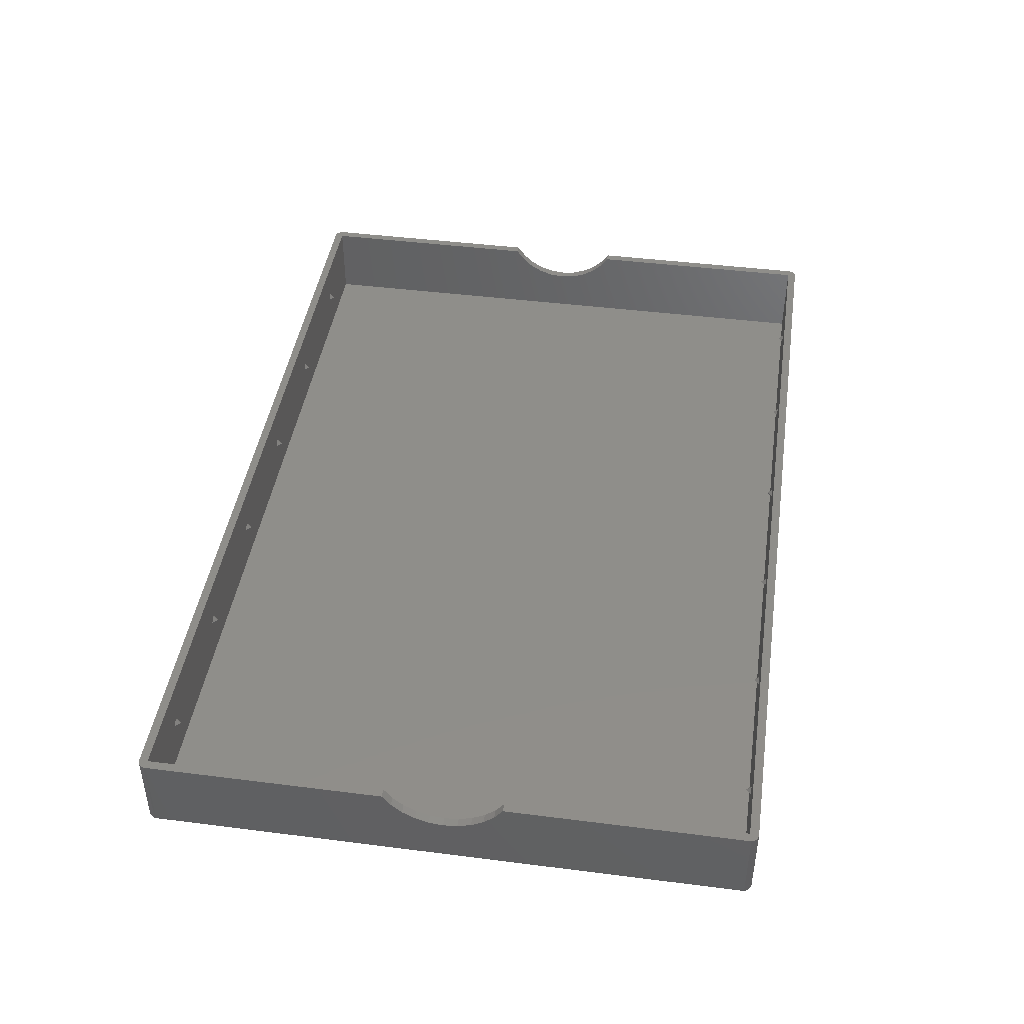
<metadata>
{"format":"stl","ext":"stl","renderer":"f3d","projection":"perspective","resolution":1024,"background":"white","views":[{"elev":43.8,"azim":-81.5,"up":"+Z"}]}
</metadata>
<code>
# stl→obj: 400 verts, 796 faces
v -11.39 -1.475 5.8
v -10.66 -1.475 6.537
v -10.66 -0.7375 5.8
v -10.66 -1.475 5.062
v -9.919 -1.475 5.8
v -11.39 84.91 5.8
v -10.66 84.91 5.062
v -10.66 84.17 5.8
v -10.66 84.91 6.537
v -9.919 84.91 5.8
v -32.71 -1.475 5.8
v -31.97 -1.475 6.537
v -31.97 -0.7375 5.8
v -31.23 -1.475 5.8
v -31.97 -1.475 5.062
v -31.97 84.17 5.8
v -31.23 84.91 5.8
v -31.97 84.91 6.537
v -32.71 84.91 5.8
v -31.97 84.91 5.062
v -54.02 -1.475 5.8
v -53.28 -1.475 6.537
v -53.28 -0.7375 5.8
v -52.55 -1.475 5.8
v -53.28 -1.475 5.062
v -53.28 84.17 5.8
v -52.55 84.91 5.8
v -53.28 84.91 6.537
v -54.02 84.91 5.8
v -53.28 84.91 5.062
v -75.33 -1.475 5.8
v -74.6 -1.475 6.537
v -74.6 -0.7375 5.8
v -73.86 -1.475 5.8
v -74.6 -1.475 5.062
v -74.6 84.17 5.8
v -73.86 84.91 5.8
v -74.6 84.91 6.537
v -75.33 84.91 5.8
v -74.6 84.91 5.062
v -96.65 -1.475 5.8
v -95.91 -1.475 6.537
v -95.91 -0.7375 5.8
v -95.17 -1.475 5.8
v -95.91 -1.475 5.062
v -95.91 84.17 5.8
v -95.17 84.91 5.8
v -95.91 84.91 6.537
v -96.65 84.91 5.8
v -95.91 84.91 5.062
v -118 -1.475 5.8
v -117.2 -1.475 6.537
v -117.2 -0.7375 5.8
v -117.2 -1.475 5.062
v -116.5 -1.475 5.8
v -118 84.91 5.8
v -117.2 84.91 5.062
v -117.2 84.17 5.8
v -117.2 84.91 6.537
v -116.5 84.91 5.8
v 1.475 84.91 0
v 1.475 50.38 11.6
v 1.475 84.91 11.6
v 1.475 49.15 9.909
v 1.475 47.59 8.51
v 1.475 45.78 7.465
v 1.475 43.79 6.819
v 1.475 41.72 6.6
v 1.475 -1.475 0
v 1.475 39.64 6.819
v 1.475 37.65 7.465
v 1.475 35.84 8.51
v 1.475 34.28 9.909
v 1.475 33.05 11.6
v 1.475 -1.475 11.6
v -129.4 50.38 11.6
v -129.4 84.91 0
v -129.4 84.91 11.6
v -129.4 49.15 9.909
v -129.4 47.59 8.51
v -129.4 45.78 7.465
v -129.4 43.79 6.819
v -129.4 41.72 6.6
v -129.4 -1.475 0
v -129.4 39.64 6.819
v -129.4 33.05 11.6
v -129.4 -1.475 11.6
v -129.4 34.28 9.909
v -129.4 35.84 8.51
v -129.4 37.65 7.465
v -130.2 -2.411 0
v -130.4 -2.216 11.6
v -130.4 -2.216 0
v -130.2 -2.411 11.6
v -130 85.66 -0.5878
v -129.9 85.9 -0.4067
v -129.9 85.79 -0.5878
v -130.4 85.63 -0.2079
v -130.1 85.76 -0.4067
v -130.3 85.58 -0.4067
v 1.607 86.16 0
v -129.5 86.16 11.6
v 1.607 86.16 11.6
v -129.5 86.16 0
v -130.5 -1.987 0
v -130.6 -1.737 11.6
v -130.6 -1.737 0
v -130.5 -1.987 11.6
v -130.6 -1.475 11.6
v -130.6 -1.475 0
v -130.6 84.91 0
v -130.6 50.38 11.6
v -130.6 84.91 11.6
v -130.6 49.15 9.909
v -130.6 47.59 8.51
v -130.6 45.78 7.465
v -130.6 43.79 6.819
v -130.6 41.72 6.6
v -130.6 39.64 6.819
v -130.6 37.65 7.465
v -130.6 35.84 8.51
v -130.6 34.28 9.909
v -130.6 33.05 11.6
v -129.7 85.87 -0.5878
v -129.5 86.05 -0.4067
v -129.5 85.92 -0.5878
v 2.318 -1.475 -0.7431
v 2.494 84.91 -0.5878
v 2.494 -1.475 -0.5878
v 2.318 84.91 -0.7431
v 2.3 85.82 -0.2079
v 2.318 85.84 0
v 2.472 85.63 -0.2079
v -129.7 -2.673 0
v -129.5 -2.728 11.6
v -129.7 -2.673 11.6
v -129.5 -2.728 0
v 1.897 -2.205 -0.7431
v 2.157 -2.233 -0.5878
v 1.985 -2.358 -0.5878
v -129.4 85.03 -0.9945
v -129.4 85.29 -0.9511
v -129.4 85.04 -0.9945
v 1.79 85.87 -0.5878
v 1.985 85.79 -0.5878
v 1.897 85.64 -0.7431
v 2.626 85.42 11.6
v 2.494 85.65 0
v 2.494 85.65 11.6
v 2.626 85.42 0
v 2.406 85.32 -0.5878
v 2.406 85.58 -0.4067
v 2.527 85.37 -0.4067
v 2.735 50.38 11.6
v 2.735 84.91 0
v 2.735 84.91 11.6
v 2.735 49.15 9.909
v 2.735 47.59 8.51
v 2.735 45.78 7.465
v 2.735 43.79 6.819
v 2.735 41.72 6.6
v 2.735 -1.475 0
v 2.735 39.64 6.819
v 2.735 33.05 11.6
v 2.735 -1.475 11.6
v 2.735 34.28 9.909
v 2.735 35.84 8.51
v 2.735 37.65 7.465
v 1.607 -2.728 11.6
v 1.607 -2.728 0
v 2.091 85.97 -0.2079
v 2.105 86 0
v 1.582 85.92 -0.5878
v 1.595 86.05 -0.4067
v 1.831 86 -0.4067
v -130.2 -1.65 -0.7431
v -130 -1.606 -0.866
v -130.1 -1.818 -0.7431
v 2.3 85.5 -0.5878
v 1.864 86.1 0
v 2.245 85.25 -0.7431
v 2.3 85.08 -0.7431
v 1.604 -2.701 -0.2079
v 1.864 -2.673 0
v -130.4 -2.199 -0.2079
v -130.2 -2.391 -0.2079
v -130.5 85.42 0
v -130.4 85.65 11.6
v -130.4 85.65 0
v -130.5 85.42 11.6
v -130.3 -2.152 -0.4067
v -130.2 -2.074 -0.5878
v -130 -2.233 -0.5878
v -130.2 85.5 -0.5878
v -130 85.4 -0.7431
v 1.541 85.53 -0.866
v 1.516 85.29 -0.9511
v -129.4 85.53 -0.866
v 1.864 86.1 11.6
v 2.105 86 11.6
v 2.626 84.91 -0.4067
v 2.681 85.16 -0.2079
v 2.707 84.91 -0.2079
v 1.595 -1.845 -0.9511
v 1.67 -1.812 -0.9511
v 1.79 -2.021 -0.866
v 2.626 -1.475 -0.4067
v 2.601 85.41 -0.2079
v 2.318 85.84 11.6
v -129.7 86.1 11.6
v -130 86 11.6
v -130.2 85.84 11.6
v -130.6 85.17 11.6
v 2.707 85.17 11.6
v -130 -2.566 11.6
v 2.707 -1.737 11.6
v 2.626 -1.987 11.6
v 2.494 -2.216 11.6
v 2.318 -2.411 11.6
v 2.105 -2.566 11.6
v 1.864 -2.673 11.6
v 2.707 -1.475 -0.2079
v -129.7 86.1 0
v -130 -2.542 -0.2079
v -129.7 -2.647 -0.2079
v -130.2 85.08 -0.7431
v -130.1 85.25 -0.7431
v -130 85.04 -0.866
v 1.563 85.74 -0.7431
v 1.736 85.71 -0.7431
v 1.67 85.5 -0.866
v -130 86 0
v 1.563 85 -0.9945
v 1.736 85.19 -0.9511
v 1.79 85.13 -0.9511
v 1.541 -2.102 -0.866
v -129.4 -1.862 -0.9511
v 1.516 -1.862 -0.9511
v -129.4 -2.102 -0.866
v -129.5 86.13 -0.2079
v 1.604 86.13 -0.2079
v 1.856 84.99 -0.9511
v 2.105 84.91 -0.866
v 1.864 84.91 -0.9511
v 1.897 85.37 -0.866
v 2.039 85.53 -0.7431
v 2.157 85.4 -0.7431
v 2.707 85.17 0
v 2.051 85.9 -0.4067
v 1.856 86.08 -0.2079
v 1.595 -2.62 -0.4067
v 1.831 -2.57 -0.4067
v 2.105 -2.566 0
v 2.318 -2.411 0
v 1.897 -1.943 -0.866
v 1.736 -2.277 -0.7431
v 1.79 -2.444 -0.5878
v 2.601 -1.976 -0.2079
v 2.681 -1.731 -0.2079
v 2.626 -1.987 0
v 2.091 -2.542 -0.2079
v 2.3 -2.391 -0.2079
v 2.051 -2.472 -0.4067
v 1.563 -2.313 -0.7431
v -129.8 -2.205 -0.7431
v -129.6 -2.074 -0.866
v -129.6 -2.277 -0.7431
v -130.6 85.17 0
v -130.6 -1.731 -0.2079
v -130.5 -1.714 -0.4067
v -130.4 -1.943 -0.4067
v -129.6 85.5 -0.866
v -129.4 85.74 -0.7431
v -129.5 -2.701 -0.2079
v -129.7 -1.556 -0.9511
v -129.7 -1.633 -0.9511
v -130 -2.566 0
v -130.1 -2.33 -0.4067
v -129.9 -2.472 -0.4067
v -130 -1.971 -0.7431
v -129.9 -2.102 -0.7431
v -130.2 84.91 -0.7431
v -130.5 85.41 -0.2079
v -130.4 85.37 -0.4067
v -129.5 -1.529 -0.9945
v -130.6 85.16 -0.2079
v -129.5 85.28 -0.9511
v -130 84.91 -0.866
v -130.2 -1.475 -0.7431
v -129.5 -1.475 -0.9945
v -129.5 -1.502 -0.9945
v 2.157 85.66 -0.5878
v 1.831 85.06 -0.9511
v 2.091 85.04 -0.866
v 2.472 85.12 -0.5878
v 2.601 85.14 -0.4067
v 1.595 84.96 -0.9945
v 1.595 -1.529 -0.9945
v 1.604 -1.502 -0.9945
v 1.856 -1.556 -0.9511
v 2.245 -2.33 -0.4067
v 2.494 -2.216 0
v 2.707 -1.737 0
v 1.607 -1.475 -0.9945
v 1.864 -1.475 -0.9511
v 1.736 -1.764 -0.9511
v 1.79 -1.704 -0.9511
v 1.541 -1.589 -0.9945
v -129.9 -2.358 -0.5878
v -129.7 -2.444 -0.5878
v 2.091 -1.606 -0.866
v 2.105 -1.475 -0.866
v 2.3 -2.074 -0.5878
v 2.406 -2.152 -0.4067
v -130.5 85.14 -0.4067
v -130.5 -1.475 -0.4067
v -130.6 84.91 -0.2079
v -130.5 84.91 -0.4067
v -130.6 -1.475 -0.2079
v -130.4 84.91 -0.5878
v -130.4 85.12 -0.5878
v -130.3 85.32 -0.5878
v -129.7 86 -0.4067
v -129.9 -1.731 -0.866
v -129.9 -1.845 -0.866
v -130.5 -1.976 -0.2079
v -130 -1.475 -0.866
v -129.7 -1.475 -0.9511
v -130.4 -1.475 -0.5878
v -130.2 85.84 0
v -130 85.97 -0.2079
v -129.9 85.28 -0.866
v -129.9 85.16 -0.866
v -129.6 85.24 -0.9511
v 2.245 85.76 -0.4067
v 1.489 85.04 -0.9945
v 1.516 85.03 -0.9945
v 1.595 85.28 -0.9511
v 2.472 -1.687 -0.5878
v 2.472 -2.199 -0.2079
v 1.67 -2.074 -0.866
v 1.985 -1.845 -0.866
v 2.051 -1.731 -0.866
v 2.157 -1.971 -0.7431
v 1.563 -1.573 -0.9945
v -129.5 -1.845 -0.9511
v -129.4 -1.6 -0.9945
v 1.856 -2.647 -0.2079
v 2.406 -1.89 -0.5878
v -129.7 86.08 -0.2079
v -130.4 -1.687 -0.5878
v -130.3 -1.89 -0.5878
v -129.4 -1.589 -0.9945
v -130.2 85.82 -0.2079
v -129.8 85.37 -0.866
v -129.7 85.13 -0.9511
v -129.6 85.19 -0.9511
v -129.4 85 -0.9945
v -129.7 84.99 -0.9511
v 1.985 85.28 -0.866
v 2.051 85.16 -0.866
v 1.67 85.24 -0.9511
v 1.541 85.02 -0.9945
v 2.601 -1.714 -0.4067
v 1.79 85.45 -0.866
v -129.4 -2.313 -0.7431
v -129.4 -1.606 -0.9945
v 1.489 -1.606 -0.9945
v 2.245 -1.818 -0.7431
v 2.3 -1.65 -0.7431
v -129.8 -1.943 -0.866
v -129.6 -1.764 -0.9511
v -129.7 -2.021 -0.866
v 1.582 -2.489 -0.5878
v 2.039 -2.102 -0.7431
v -129.7 -2.57 -0.4067
v -129.5 -2.489 -0.5878
v -129.5 -2.62 -0.4067
v -129.5 84.91 -0.9945
v -129.7 84.91 -0.9511
v -129.8 85.64 -0.7431
v -129.6 85.71 -0.7431
v -129.7 85.45 -0.866
v -129.9 85.53 -0.7431
v -129.5 84.98 -0.9945
v -129.5 84.96 -0.9945
v 1.604 84.93 -0.9945
v 1.607 84.91 -0.9945
v 1.582 84.98 -0.9945
v 2.527 -1.943 -0.4067
v -129.7 -1.704 -0.9511
v -129.5 -1.552 -0.9945
v -129.4 -1.573 -0.9945
v -129.4 85.02 -0.9945
v -129.7 85.06 -0.9511
v -129.5 84.93 -0.9945
v 1.516 -1.6 -0.9945
v 1.831 -1.633 -0.9511
v -129.6 -1.812 -0.9511
v 1.582 -1.552 -0.9945
f 1 2 3
f 4 3 5
f 1 3 4
f 2 5 3
f 6 7 8
f 6 8 9
f 8 7 10
f 8 10 9
f 11 12 13
f 12 14 13
f 15 13 14
f 11 13 15
f 16 17 18
f 19 16 18
f 16 20 17
f 19 20 16
f 21 22 23
f 22 24 23
f 25 23 24
f 21 23 25
f 26 27 28
f 29 26 28
f 26 30 27
f 29 30 26
f 31 32 33
f 32 34 33
f 35 33 34
f 31 33 35
f 36 37 38
f 39 36 38
f 36 40 37
f 39 40 36
f 41 42 43
f 42 44 43
f 45 43 44
f 41 43 45
f 46 47 48
f 49 46 48
f 46 50 47
f 49 50 46
f 51 52 53
f 54 53 55
f 51 53 54
f 52 55 53
f 56 57 58
f 56 58 59
f 58 57 60
f 58 60 59
f 61 62 63
f 61 64 62
f 61 65 64
f 61 66 65
f 61 67 66
f 61 68 67
f 69 68 61
f 68 69 70
f 69 71 70
f 69 72 71
f 69 73 72
f 69 74 73
f 74 69 75
f 76 77 78
f 79 77 76
f 80 77 79
f 81 77 80
f 82 77 81
f 83 77 82
f 84 83 85
f 84 86 87
f 86 84 88
f 88 84 89
f 89 84 90
f 90 84 85
f 83 84 77
f 77 69 61
f 69 77 84
f 41 52 42
f 41 55 52
f 45 55 41
f 55 45 54
f 31 42 32
f 31 44 42
f 35 44 31
f 44 35 45
f 21 32 22
f 21 34 32
f 25 34 21
f 34 25 35
f 11 22 12
f 11 24 22
f 15 24 11
f 24 15 25
f 1 12 2
f 1 14 12
f 4 14 1
f 14 4 15
f 12 75 2
f 75 5 2
f 69 5 75
f 69 15 4
f 15 69 25
f 25 69 35
f 84 35 69
f 35 84 45
f 5 69 4
f 22 75 12
f 75 22 87
f 32 87 22
f 42 87 32
f 52 87 42
f 51 87 52
f 84 51 54
f 51 84 87
f 45 84 54
f 17 9 18
f 17 6 9
f 20 6 17
f 6 20 7
f 27 18 28
f 27 19 18
f 30 19 27
f 19 30 20
f 37 28 38
f 37 29 28
f 40 29 37
f 29 40 30
f 47 38 48
f 47 39 38
f 50 39 47
f 39 50 40
f 60 48 59
f 60 49 48
f 57 49 60
f 49 57 50
f 48 78 59
f 78 56 59
f 77 56 78
f 77 50 57
f 50 77 40
f 40 77 30
f 61 30 77
f 30 61 20
f 56 77 57
f 38 78 48
f 78 38 63
f 28 63 38
f 18 63 28
f 9 63 18
f 10 63 9
f 61 10 7
f 10 61 63
f 20 61 7
f 91 92 93
f 92 91 94
f 95 96 97
f 98 99 100
f 101 102 103
f 102 101 104
f 105 106 107
f 106 105 108
f 107 109 110
f 109 107 106
f 111 112 113
f 111 114 112
f 111 115 114
f 111 116 115
f 111 117 116
f 111 118 117
f 110 118 111
f 118 110 119
f 110 120 119
f 110 121 120
f 110 122 121
f 110 123 122
f 123 110 109
f 124 125 126
f 127 128 129
f 128 127 130
f 131 132 133
f 134 135 136
f 135 134 137
f 138 139 140
f 141 142 143
f 144 145 146
f 147 148 149
f 148 147 150
f 151 152 153
f 154 155 156
f 157 155 154
f 158 155 157
f 159 155 158
f 160 155 159
f 161 155 160
f 162 161 163
f 162 164 165
f 164 162 166
f 166 162 167
f 167 162 168
f 168 162 163
f 161 162 155
f 137 169 135
f 169 137 170
f 171 172 132
f 173 174 175
f 176 177 178
f 179 152 151
f 180 172 171
f 181 151 182
f 183 184 170
f 185 186 91
f 187 188 189
f 188 187 190
f 191 192 193
f 187 189 98
f 194 95 195
f 142 196 197
f 196 142 198
f 172 199 200
f 199 172 180
f 180 103 199
f 103 180 101
f 201 202 203
f 204 205 206
f 207 128 201
f 128 207 129
f 208 150 202
f 132 200 209
f 200 132 172
f 173 125 174
f 125 173 126
f 103 78 63
f 102 78 103
f 210 78 102
f 211 78 210
f 212 78 211
f 188 78 212
f 190 78 188
f 213 78 190
f 78 213 113
f 78 113 76
f 76 113 112
f 63 156 214
f 63 214 147
f 63 147 149
f 63 149 209
f 63 209 200
f 63 200 199
f 63 199 103
f 156 63 154
f 154 63 62
f 109 87 86
f 106 87 109
f 87 136 135
f 87 215 136
f 87 94 215
f 87 92 94
f 87 108 92
f 109 86 123
f 87 106 108
f 75 165 164
f 165 75 216
f 216 75 217
f 217 75 218
f 218 75 219
f 219 75 220
f 220 75 221
f 75 164 74
f 221 75 169
f 87 169 75
f 169 87 135
f 162 203 155
f 203 162 222
f 202 155 203
f 104 210 102
f 210 104 223
f 224 225 134
f 226 227 228
f 229 230 231
f 131 133 152
f 223 211 210
f 211 223 232
f 233 234 235
f 236 237 238
f 237 236 239
f 171 132 131
f 174 240 241
f 240 174 125
f 242 243 244
f 245 246 247
f 214 150 147
f 150 214 248
f 175 249 145
f 250 180 171
f 149 132 209
f 132 149 148
f 251 252 183
f 222 201 203
f 201 222 207
f 253 219 220
f 219 253 254
f 206 255 138
f 256 138 257
f 258 259 260
f 261 262 254
f 257 140 263
f 264 256 257
f 265 266 267
f 111 213 268
f 213 111 113
f 269 270 271
f 272 273 198
f 134 274 137
f 177 275 276
f 134 225 274
f 277 136 215
f 136 277 134
f 278 279 224
f 193 280 281
f 282 226 228
f 283 98 284
f 275 285 276
f 268 283 286
f 287 198 142
f 282 228 288
f 289 177 176
f 275 290 291
f 241 101 180
f 241 104 101
f 104 241 240
f 273 173 229
f 173 273 126
f 229 173 144
f 292 152 179
f 175 171 249
f 234 245 235
f 293 294 242
f 156 248 214
f 248 156 155
f 145 249 292
f 229 144 230
f 130 295 128
f 295 201 128
f 151 153 296
f 297 235 293
f 298 299 300
f 261 301 262
f 261 254 253
f 218 260 217
f 260 218 302
f 216 162 165
f 162 216 303
f 304 305 300
f 306 307 255
f 294 130 243
f 308 205 204
f 309 265 310
f 184 261 253
f 311 312 127
f 139 313 314
f 286 283 315
f 316 317 318
f 317 316 319
f 320 321 282
f 268 190 187
f 190 268 213
f 317 268 286
f 322 195 227
f 323 240 125
f 223 104 240
f 324 276 325
f 110 319 107
f 185 191 186
f 275 291 285
f 177 276 324
f 105 326 185
f 326 271 185
f 271 191 185
f 327 328 275
f 329 282 289
f 282 329 320
f 100 99 95
f 330 232 331
f 195 332 333
f 287 142 141
f 334 287 141
f 230 144 146
f 292 335 152
f 241 180 250
f 175 250 171
f 146 292 246
f 245 146 246
f 143 197 336
f 197 143 142
f 337 197 338
f 336 197 337
f 198 229 196
f 229 198 273
f 150 248 202
f 202 248 155
f 153 202 296
f 151 296 295
f 152 133 208
f 133 150 208
f 339 129 207
f 127 129 339
f 182 295 130
f 182 151 295
f 247 292 179
f 246 292 247
f 262 340 254
f 219 302 218
f 302 219 254
f 257 263 252
f 251 257 252
f 260 259 303
f 259 162 303
f 217 303 216
f 303 217 260
f 312 130 127
f 130 312 243
f 306 255 206
f 204 206 341
f 342 343 344
f 308 345 306
f 346 347 237
f 183 252 348
f 344 349 313
f 139 344 313
f 300 305 312
f 232 212 211
f 212 232 330
f 189 212 330
f 212 189 188
f 111 268 317
f 331 350 323
f 223 240 350
f 319 316 270
f 319 111 317
f 111 319 110
f 91 215 94
f 215 91 277
f 319 270 269
f 93 185 91
f 193 309 279
f 178 177 324
f 271 351 352
f 192 280 193
f 346 353 347
f 107 319 269
f 269 271 326
f 329 289 351
f 329 318 320
f 318 329 316
f 98 330 354
f 317 286 315
f 124 126 273
f 195 355 332
f 97 323 124
f 227 333 228
f 332 355 356
f 356 357 358
f 288 228 359
f 146 145 292
f 235 245 360
f 241 250 175
f 174 241 175
f 242 294 243
f 297 293 242
f 361 181 294
f 337 362 363
f 363 362 233
f 196 229 231
f 197 196 338
f 152 208 153
f 153 208 202
f 339 207 364
f 349 339 364
f 295 296 201
f 296 202 201
f 294 181 182
f 294 182 130
f 365 146 245
f 231 230 146
f 247 151 181
f 247 179 151
f 183 348 184
f 348 261 184
f 207 222 259
f 259 222 162
f 254 340 302
f 340 260 302
f 264 239 236
f 239 264 366
f 238 367 368
f 367 238 237
f 369 370 349
f 305 243 312
f 243 305 244
f 205 306 206
f 308 306 205
f 238 341 236
f 267 266 366
f 371 372 373
f 374 257 251
f 264 257 374
f 140 139 263
f 257 138 140
f 343 311 369
f 375 344 139
f 376 310 377
f 91 186 224
f 105 185 93
f 93 108 105
f 108 93 92
f 186 278 224
f 191 278 186
f 376 378 274
f 225 376 274
f 270 351 271
f 352 178 280
f 328 290 275
f 328 379 290
f 379 328 380
f 107 269 326
f 107 326 105
f 95 97 381
f 189 330 98
f 100 95 194
f 315 283 284
f 350 240 323
f 98 354 99
f 124 273 382
f 323 125 124
f 97 124 381
f 357 334 358
f 355 383 357
f 384 383 355
f 288 359 380
f 380 359 379
f 356 385 386
f 335 131 152
f 171 131 335
f 144 175 145
f 173 175 144
f 387 242 388
f 388 242 244
f 389 235 297
f 233 235 389
f 362 245 234
f 233 362 234
f 337 338 362
f 196 231 338
f 133 148 150
f 132 148 133
f 370 339 349
f 370 127 339
f 313 349 314
f 364 207 259
f 338 231 365
f 231 146 365
f 361 247 181
f 235 360 361
f 170 221 169
f 221 170 184
f 184 220 221
f 220 184 253
f 252 261 348
f 252 263 261
f 378 183 274
f 183 378 251
f 274 170 137
f 170 274 183
f 314 258 340
f 340 258 260
f 263 301 261
f 390 259 258
f 262 314 340
f 301 314 262
f 236 341 264
f 264 341 256
f 238 204 341
f 304 244 305
f 244 304 388
f 307 342 255
f 307 343 342
f 237 347 367
f 266 239 366
f 266 237 239
f 391 392 393
f 265 373 266
f 193 281 265
f 265 371 373
f 377 251 378
f 251 377 374
f 376 377 378
f 341 206 138
f 341 138 256
f 255 344 375
f 255 342 344
f 91 224 277
f 277 224 134
f 278 193 279
f 191 193 278
f 191 352 192
f 352 280 192
f 351 176 178
f 351 178 352
f 327 380 328
f 380 327 288
f 289 288 327
f 288 289 282
f 317 315 318
f 284 98 100
f 187 98 283
f 268 187 283
f 321 227 226
f 321 226 282
f 315 322 321
f 227 195 333
f 331 223 350
f 232 223 331
f 96 323 97
f 331 323 96
f 334 394 358
f 321 322 227
f 382 273 272
f 228 395 359
f 228 333 395
f 383 334 357
f 355 357 356
f 359 386 396
f 359 396 379
f 359 395 386
f 395 356 386
f 356 358 385
f 249 335 292
f 249 171 335
f 297 242 387
f 338 365 362
f 362 365 245
f 360 247 361
f 245 247 360
f 293 361 294
f 235 361 293
f 390 364 259
f 349 364 390
f 139 314 301
f 263 139 301
f 368 397 238
f 307 398 343
f 345 307 306
f 343 369 344
f 344 369 349
f 311 370 369
f 311 127 370
f 372 353 399
f 399 353 346
f 281 371 265
f 391 393 372
f 391 285 392
f 371 391 372
f 325 391 371
f 373 346 266
f 266 346 237
f 372 393 353
f 193 265 309
f 224 279 376
f 280 371 281
f 280 325 371
f 224 376 225
f 310 366 377
f 138 255 375
f 138 375 139
f 351 289 176
f 271 352 191
f 327 275 177
f 289 327 177
f 318 315 321
f 318 321 320
f 354 331 99
f 330 331 354
f 99 331 96
f 99 96 95
f 334 141 394
f 381 124 382
f 381 382 272
f 195 95 384
f 195 384 355
f 383 287 334
f 381 272 383
f 333 332 395
f 332 356 395
f 314 390 258
f 314 349 390
f 238 397 204
f 397 308 204
f 398 311 343
f 400 298 307
f 398 300 311
f 300 312 311
f 325 276 391
f 276 285 391
f 373 372 399
f 373 399 346
f 265 267 310
f 310 267 366
f 309 310 376
f 279 309 376
f 374 366 264
f 366 374 377
f 316 329 351
f 316 351 270
f 178 324 280
f 280 324 325
f 322 194 195
f 322 100 194
f 383 272 287
f 272 198 287
f 384 381 383
f 95 381 384
f 345 400 307
f 299 304 300
f 368 304 299
f 304 368 388
f 368 299 298
f 336 388 368
f 368 298 400
f 388 336 387
f 368 400 345
f 387 336 297
f 368 345 308
f 297 336 389
f 368 308 397
f 389 336 233
f 233 336 363
f 363 336 337
f 367 336 368
f 367 143 336
f 290 367 347
f 367 290 143
f 290 347 353
f 379 143 290
f 290 353 393
f 143 379 141
f 290 393 392
f 141 379 394
f 290 392 285
f 394 379 358
f 290 285 291
f 358 379 385
f 385 379 386
f 386 379 396
f 298 300 398
f 298 398 307
f 315 284 322
f 284 100 322
f 67 161 160
f 161 67 68
f 117 83 82
f 83 117 118
f 66 160 159
f 160 66 67
f 116 82 81
f 82 116 117
f 64 158 157
f 158 64 65
f 114 80 79
f 80 114 115
f 64 154 62
f 154 64 157
f 114 76 112
f 76 114 79
f 68 163 161
f 163 68 70
f 118 85 83
f 85 118 119
f 65 159 158
f 159 65 66
f 115 81 80
f 81 115 116
f 72 166 167
f 166 72 73
f 121 88 89
f 88 121 122
f 70 168 163
f 168 70 71
f 119 90 85
f 90 119 120
f 71 167 168
f 167 71 72
f 120 89 90
f 89 120 121
f 166 74 164
f 74 166 73
f 88 123 86
f 123 88 122

</code>
